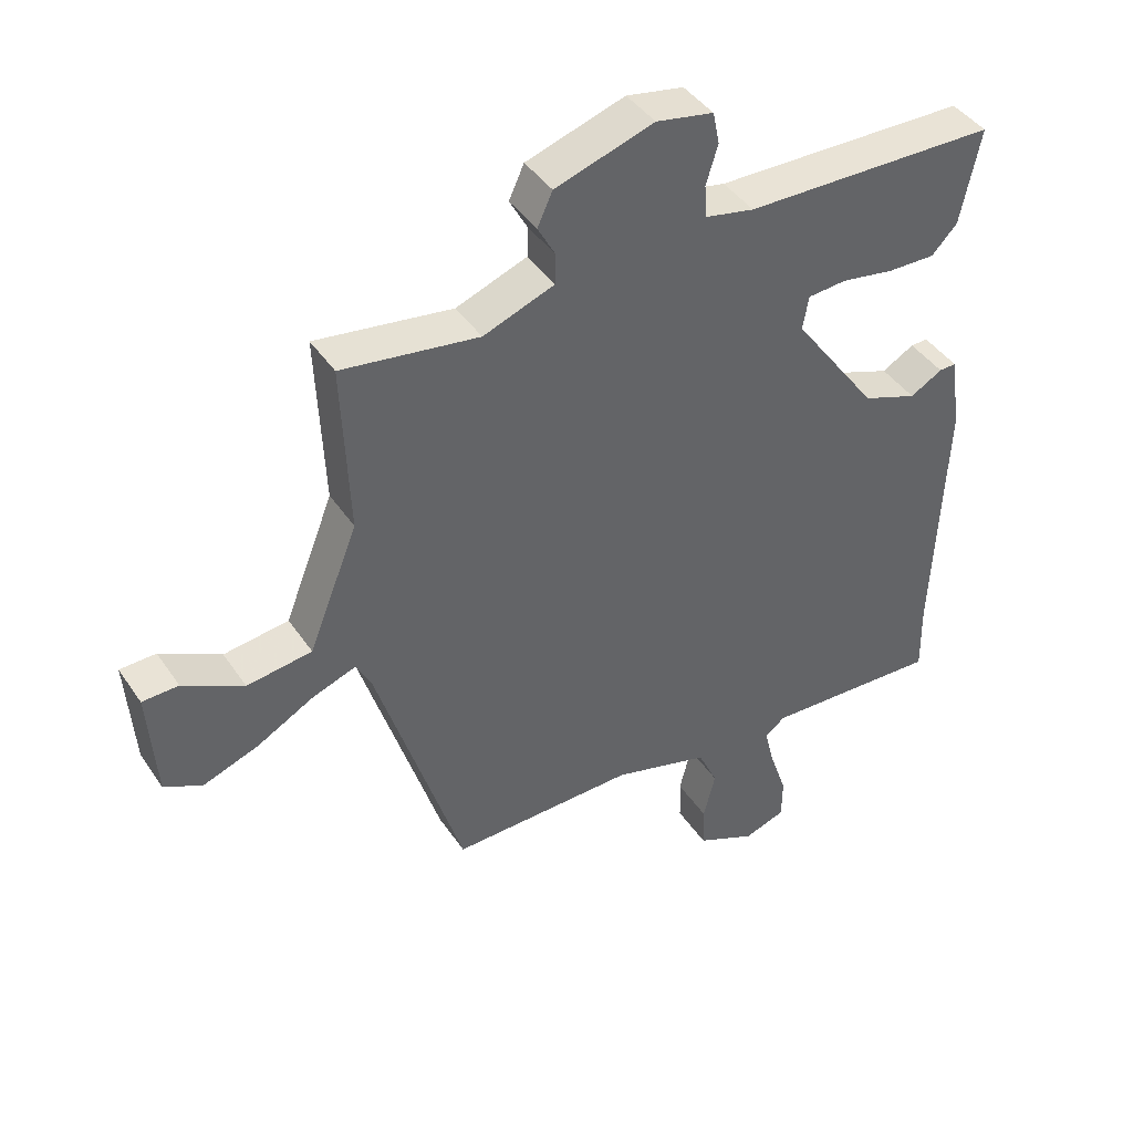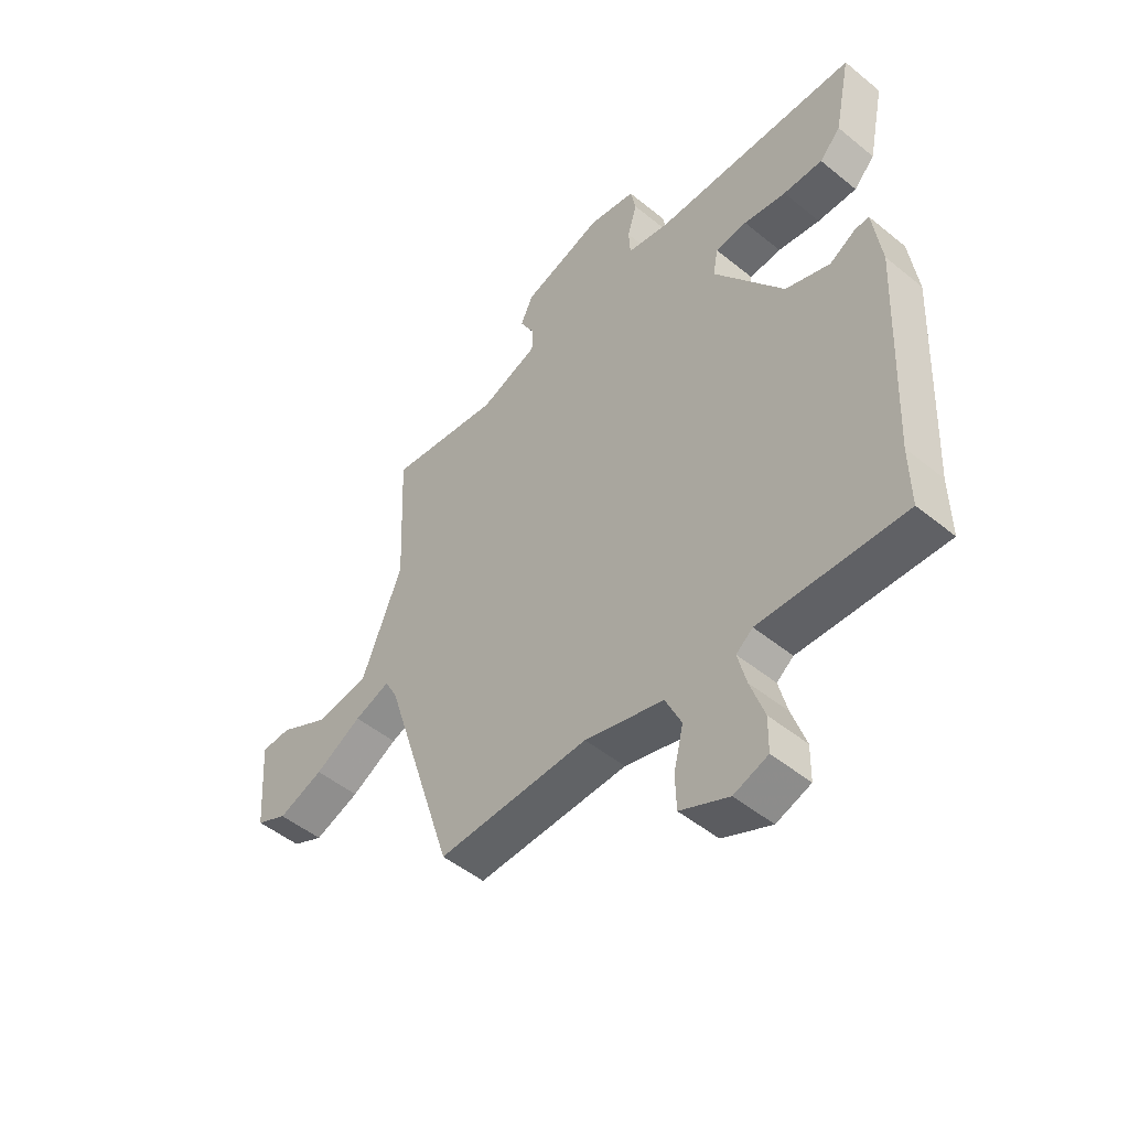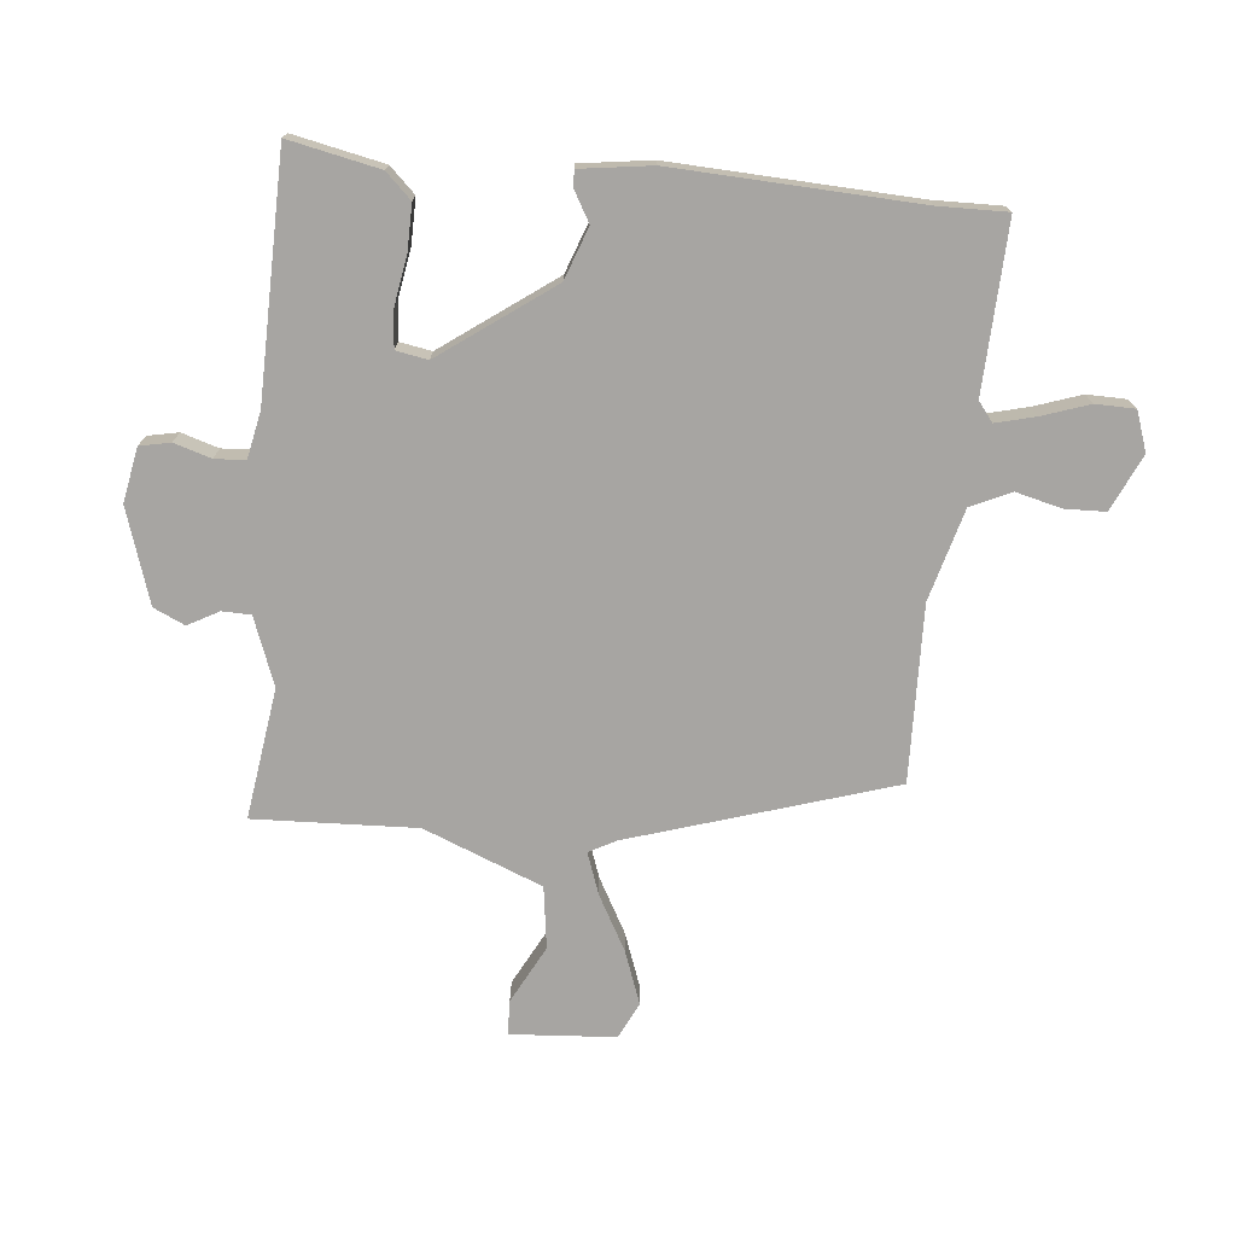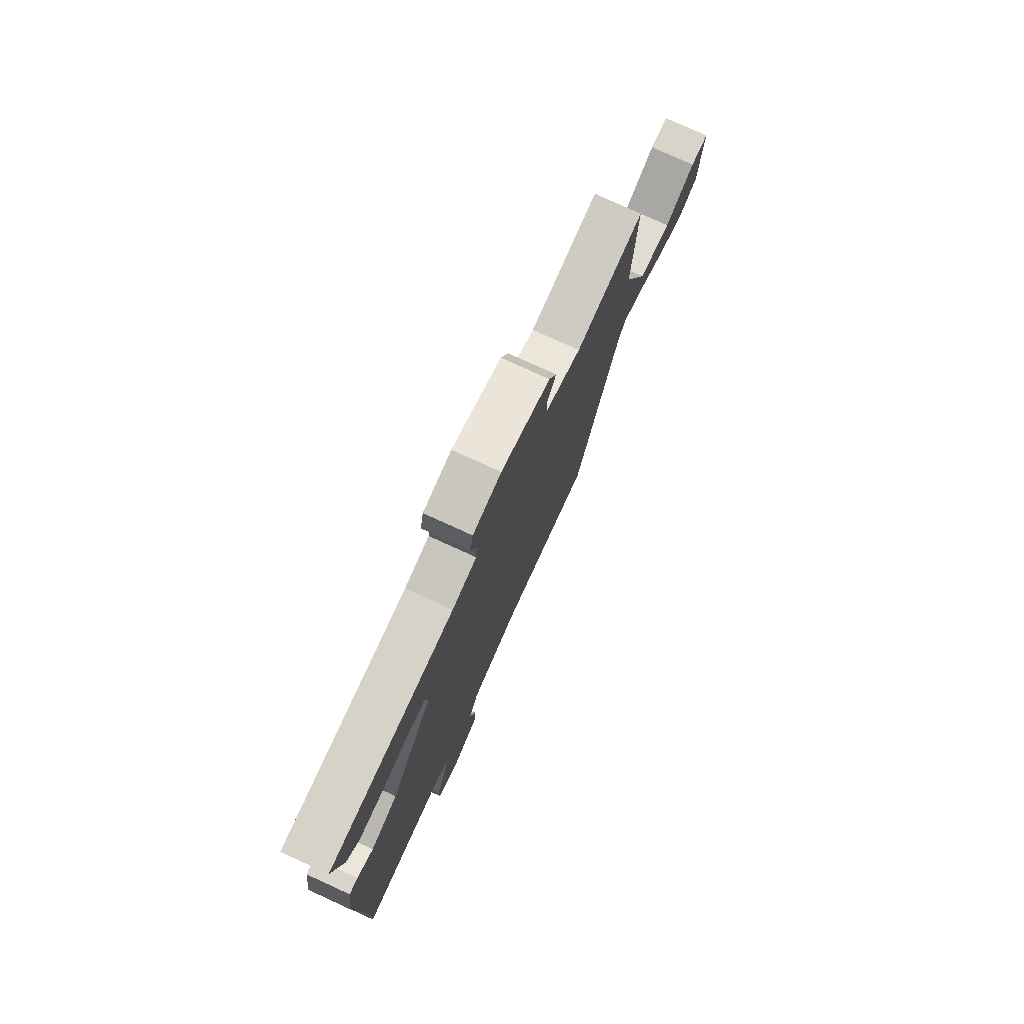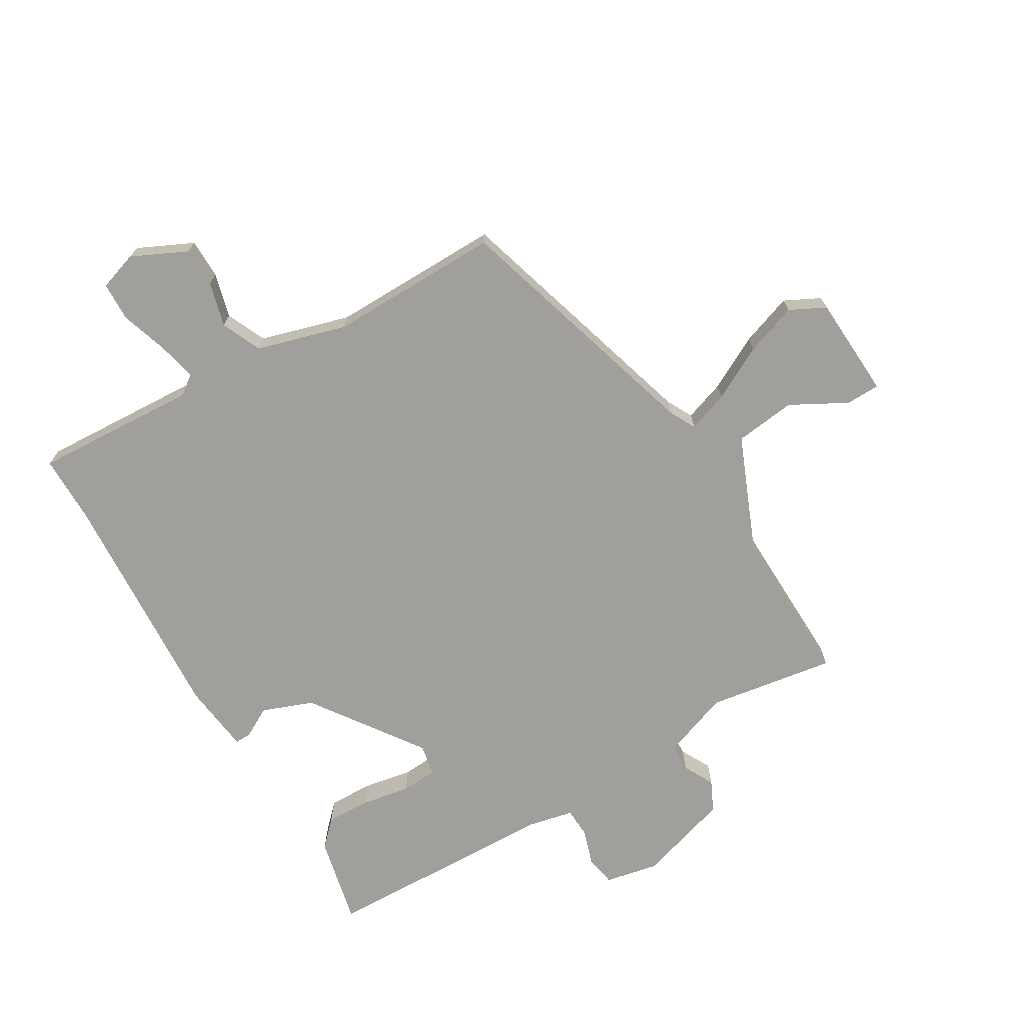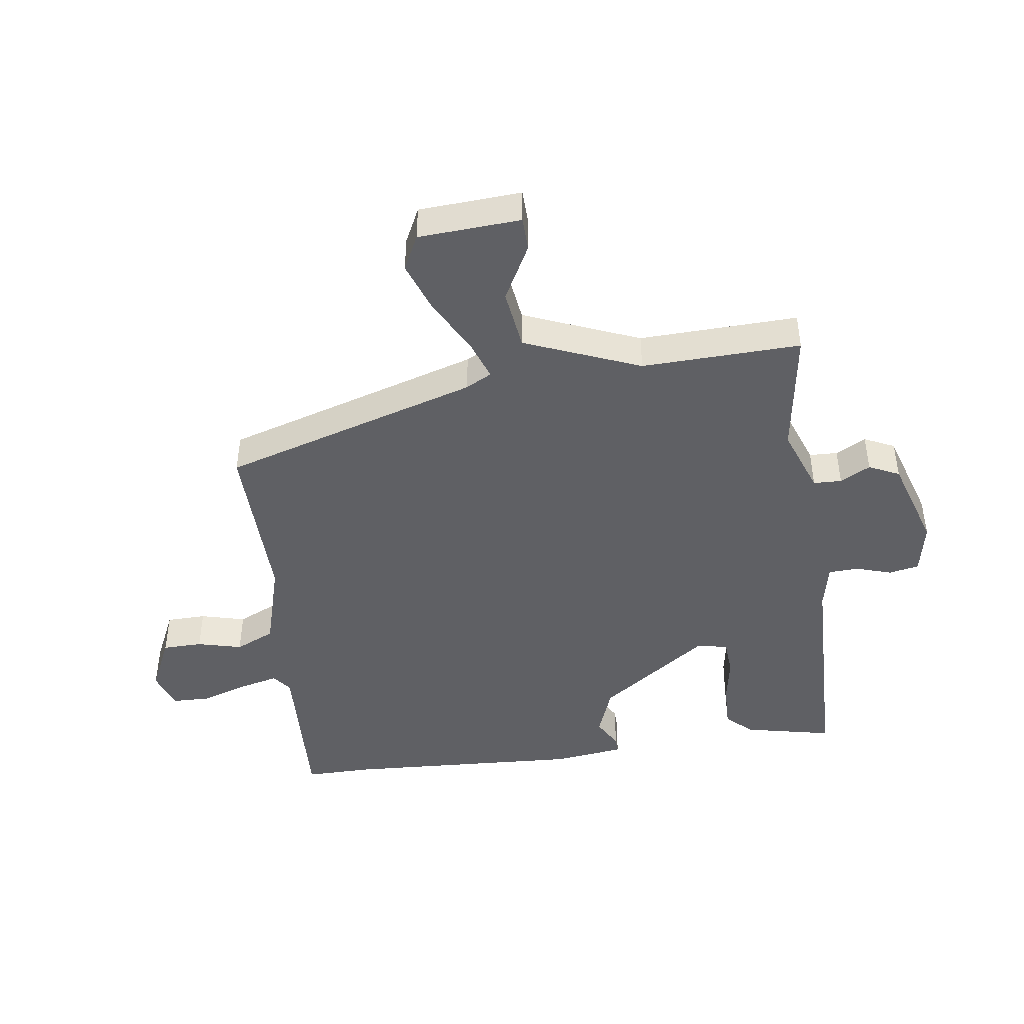
<metadata>
{"format":"obj","ext":"obj","renderer":"f3d","projection":"perspective","resolution":1024,"background":"white","views":[{"elev":42.2,"azim":-31.2,"up":"+Z"},{"elev":-49.5,"azim":48.0,"up":"+Z"},{"elev":-73.9,"azim":84.3,"up":"+Y"},{"elev":77.1,"azim":114.6,"up":"+Z"},{"elev":-71.2,"azim":-150.3,"up":"+Y"},{"elev":-44.9,"azim":-82.6,"up":"+Y"}]}
</metadata>
<code>
v 0.501 0.07 0.497
v 0.471 0.07 0.352
v 0.432 0.07 0.311
v 0.359 0.07 0.312
v 0.28 0.07 0.325
v 0.221 0.07 0.32
v 0.212 0.07 0.269
v 0.341 0.07 0.092
v 0.424 0.07 0.062
v 0.473 0.07 0.09
v 0.499 0.07 0.091
v 0.515 0.07 -0.023
v 0.498 0.07 -0.411
v 0.5 0.07 -0.521
v 0.232 0.07 -0.511
v 0.201 0.07 -0.535
v 0.217 0.07 -0.598
v 0.243 0.07 -0.674
v 0.242 0.07 -0.737
v 0.179 0.07 -0.759
v 0.089 0.07 -0.718
v 0.087 0.07 -0.653
v 0.105 0.07 -0.58
v 0.075 0.07 -0.516
v -0.071 0.07 -0.476
v -0.351 0.07 -0.484
v -0.483 0.07 -0.066
v -0.506 0.07 -0.024
v -0.572 0.07 -0.048
v -0.659 0.07 -0.096
v -0.743 0.07 -0.127
v -0.801 0.07 -0.099
v -0.813 0.07 0.068
v -0.758 0.07 0.07
v -0.666 0.07 0.022
v -0.567 0.07 0.036
v -0.492 0.07 0.225
v -0.503 0.07 0.484
v -0.295 0.07 0.455
v -0.187 0.07 0.496
v -0.186 0.07 0.542
v -0.213 0.07 0.591
v -0.19 0.07 0.641
v -0.04 0.07 0.69
v 0.047 0.07 0.674
v 0.057 0.07 0.625
v 0.039 0.07 0.566
v 0.042 0.07 0.517
v 0.117 0.07 0.502
v 0.501 0 0.497
v 0.471 0 0.352
v 0.432 0 0.311
v 0.359 0 0.312
v 0.28 0 0.325
v 0.221 0 0.32
v 0.212 0 0.269
v 0.341 0 0.092
v 0.424 0 0.062
v 0.473 0 0.09
v 0.499 0 0.091
v 0.515 0 -0.023
v 0.498 0 -0.411
v 0.5 0 -0.521
v 0.232 0 -0.511
v 0.201 0 -0.535
v 0.217 0 -0.598
v 0.243 0 -0.674
v 0.242 0 -0.737
v 0.179 0 -0.759
v 0.089 0 -0.718
v 0.087 0 -0.653
v 0.105 0 -0.58
v 0.075 0 -0.516
v -0.071 0 -0.476
v -0.351 0 -0.484
v -0.483 0 -0.066
v -0.506 0 -0.024
v -0.572 0 -0.048
v -0.659 0 -0.096
v -0.743 0 -0.127
v -0.801 0 -0.099
v -0.813 0 0.068
v -0.758 0 0.07
v -0.666 0 0.022
v -0.567 0 0.036
v -0.492 0 0.225
v -0.503 0 0.484
v -0.295 0 0.455
v -0.187 0 0.496
v -0.186 0 0.542
v -0.213 0 0.591
v -0.19 0 0.641
v -0.04 0 0.69
v 0.047 0 0.674
v 0.057 0 0.625
v 0.039 0 0.566
v 0.042 0 0.517
v 0.117 0 0.502
f 44 45 46 47
f 44 47 48
f 41 42 43 44
f 40 41 44 48
f 39 40 48 49
f 37 38 39
f 36 37 39 49
f 32 33 34 35
f 32 35 36
f 29 30 31 32
f 28 29 32 36
f 25 26 27
f 24 25 27 28
f 20 21 22 23
f 18 19 20 23
f 17 18 23 24
f 16 17 24 28
f 13 14 15
f 11 12 13 15
f 9 10 11 15
f 8 9 15 16
f 7 8 16 28
f 2 3 4 5
f 2 5 6
f 1 2 6
f 49 1 6
f 28 36 49
f 6 7 28 49
f 96 95 94 93
f 97 96 93
f 93 92 91 90
f 97 93 90 89
f 98 97 89 88
f 88 87 86
f 98 88 86 85
f 84 83 82 81
f 85 84 81
f 81 80 79 78
f 85 81 78 77
f 76 75 74
f 77 76 74 73
f 72 71 70 69
f 72 69 68 67
f 73 72 67 66
f 77 73 66 65
f 64 63 62
f 64 62 61 60
f 64 60 59 58
f 65 64 58 57
f 77 65 57 56
f 54 53 52 51
f 55 54 51
f 55 51 50
f 55 50 98
f 98 85 77
f 98 77 56 55
f 1 50 51 2
f 2 51 52 3
f 3 52 53 4
f 4 53 54 5
f 5 54 55 6
f 6 55 56 7
f 7 56 57 8
f 8 57 58 9
f 9 58 59 10
f 10 59 60 11
f 11 60 61 12
f 12 61 62 13
f 13 62 63 14
f 14 63 64 15
f 15 64 65 16
f 16 65 66 17
f 17 66 67 18
f 18 67 68 19
f 19 68 69 20
f 20 69 70 21
f 21 70 71 22
f 22 71 72 23
f 23 72 73 24
f 24 73 74 25
f 25 74 75 26
f 26 75 76 27
f 27 76 77 28
f 28 77 78 29
f 29 78 79 30
f 30 79 80 31
f 31 80 81 32
f 32 81 82 33
f 33 82 83 34
f 34 83 84 35
f 35 84 85 36
f 36 85 86 37
f 37 86 87 38
f 38 87 88 39
f 39 88 89 40
f 40 89 90 41
f 41 90 91 42
f 42 91 92 43
f 43 92 93 44
f 44 93 94 45
f 45 94 95 46
f 46 95 96 47
f 47 96 97 48
f 48 97 98 49
f 49 98 50 1

</code>
